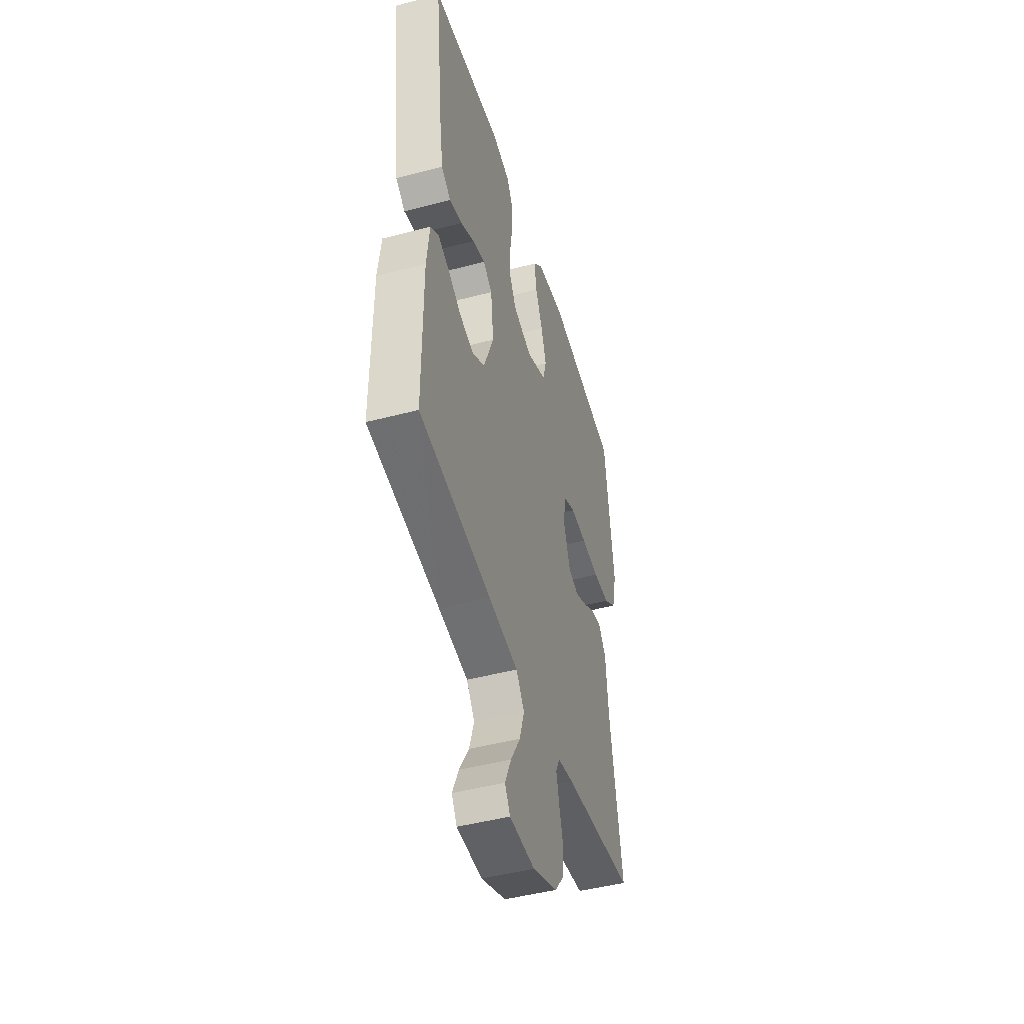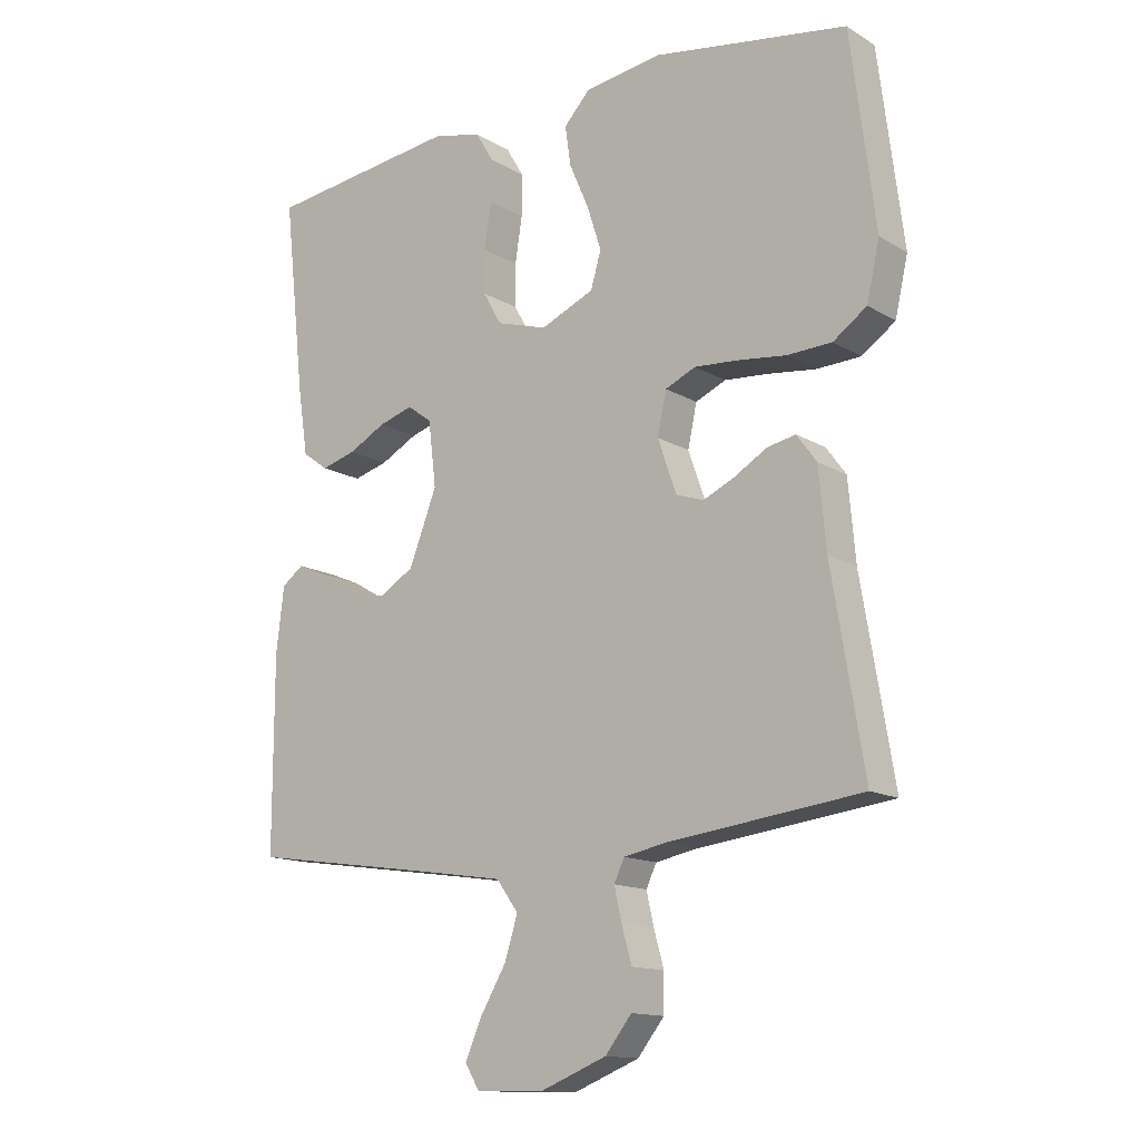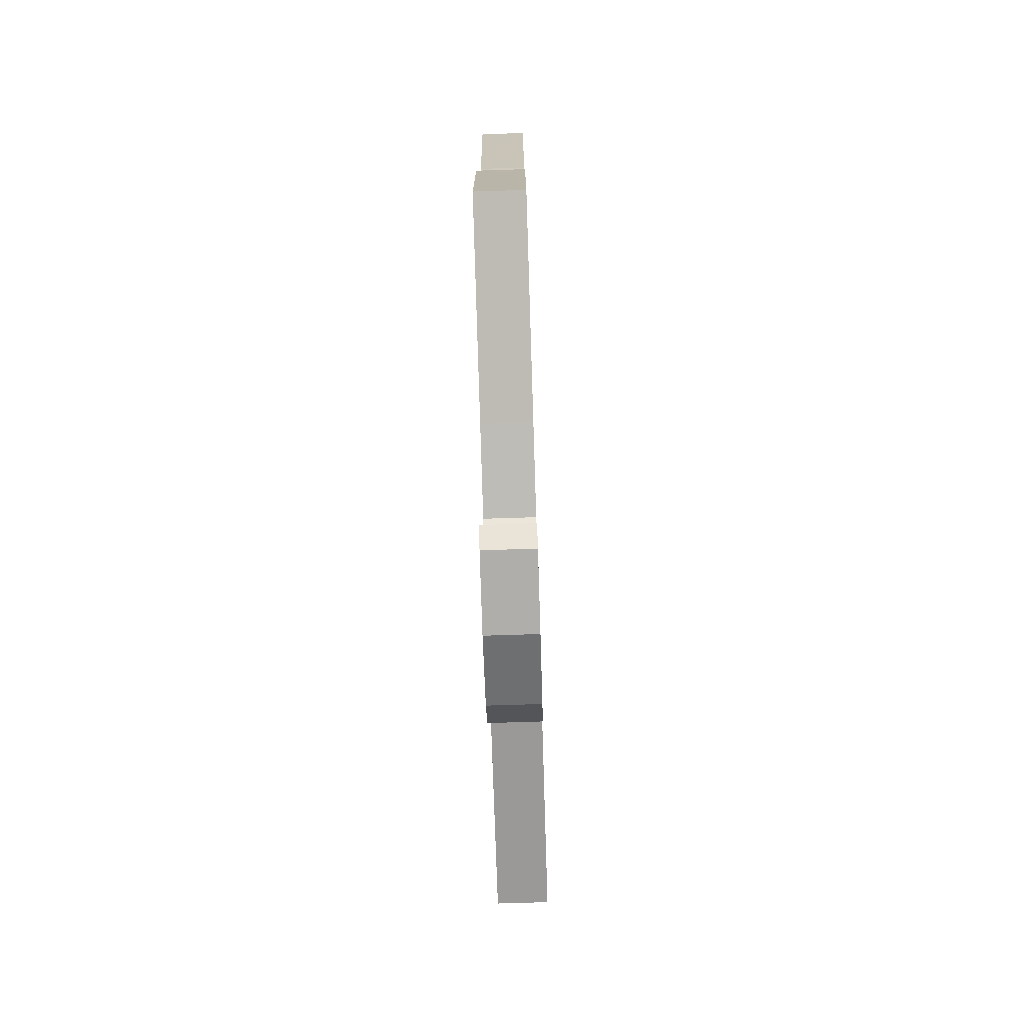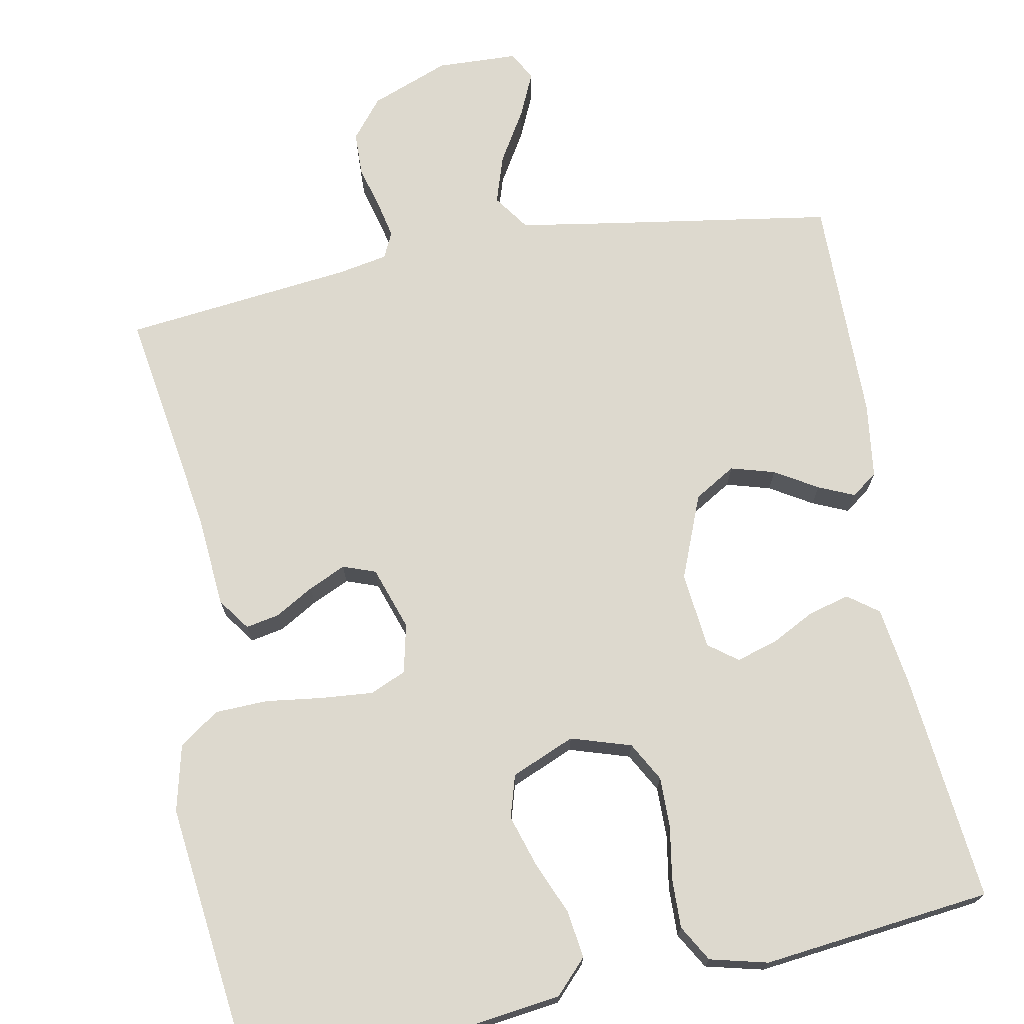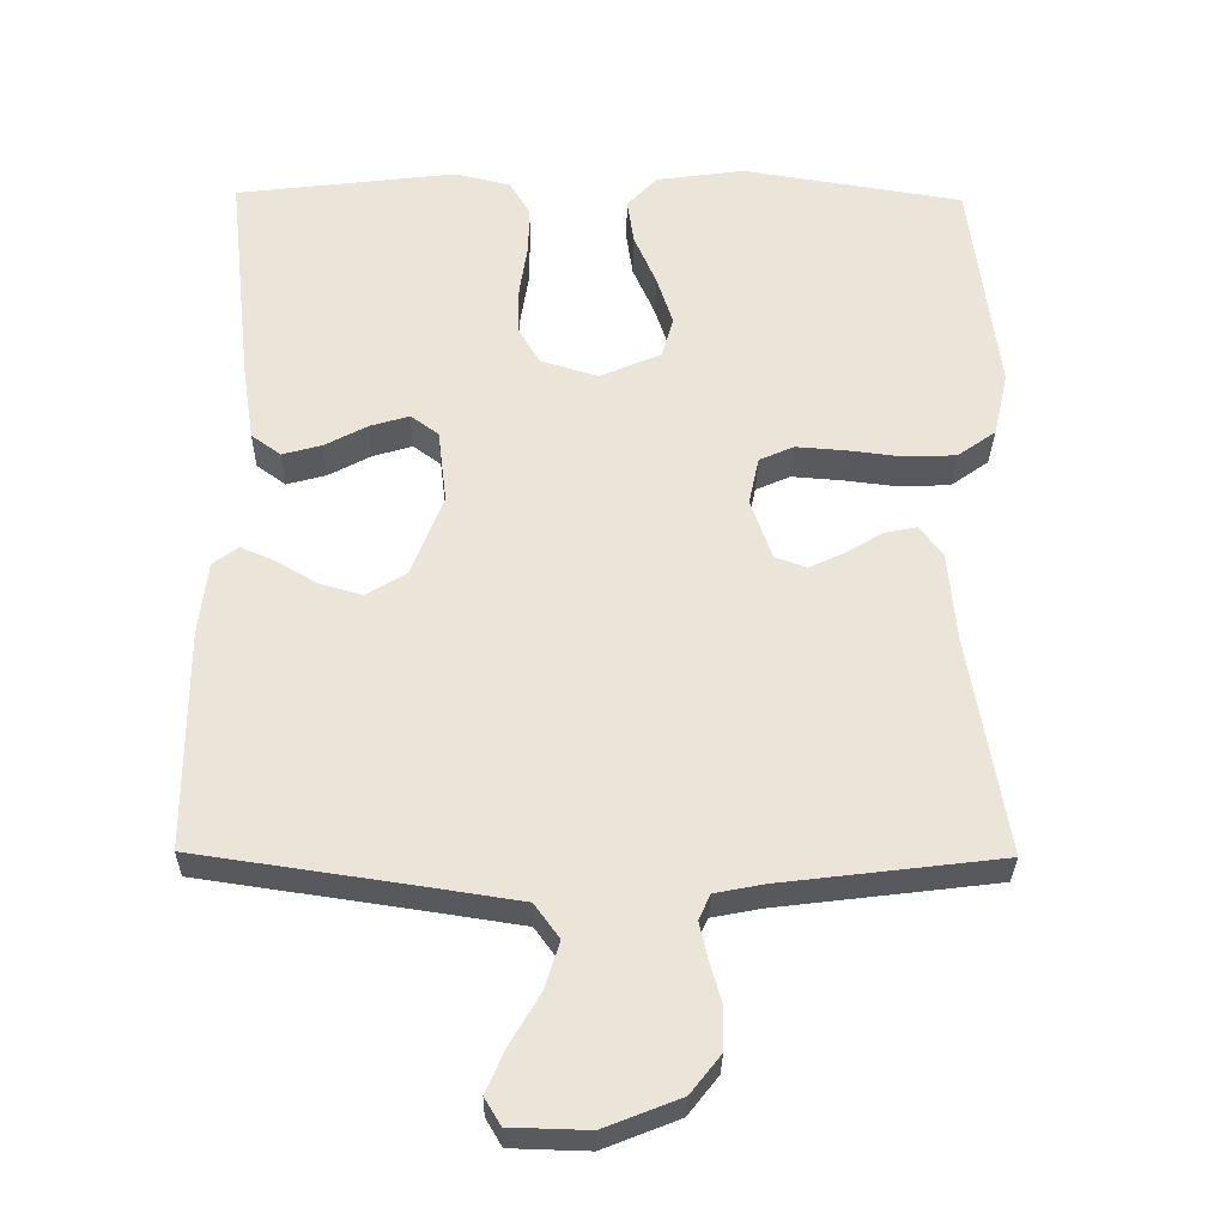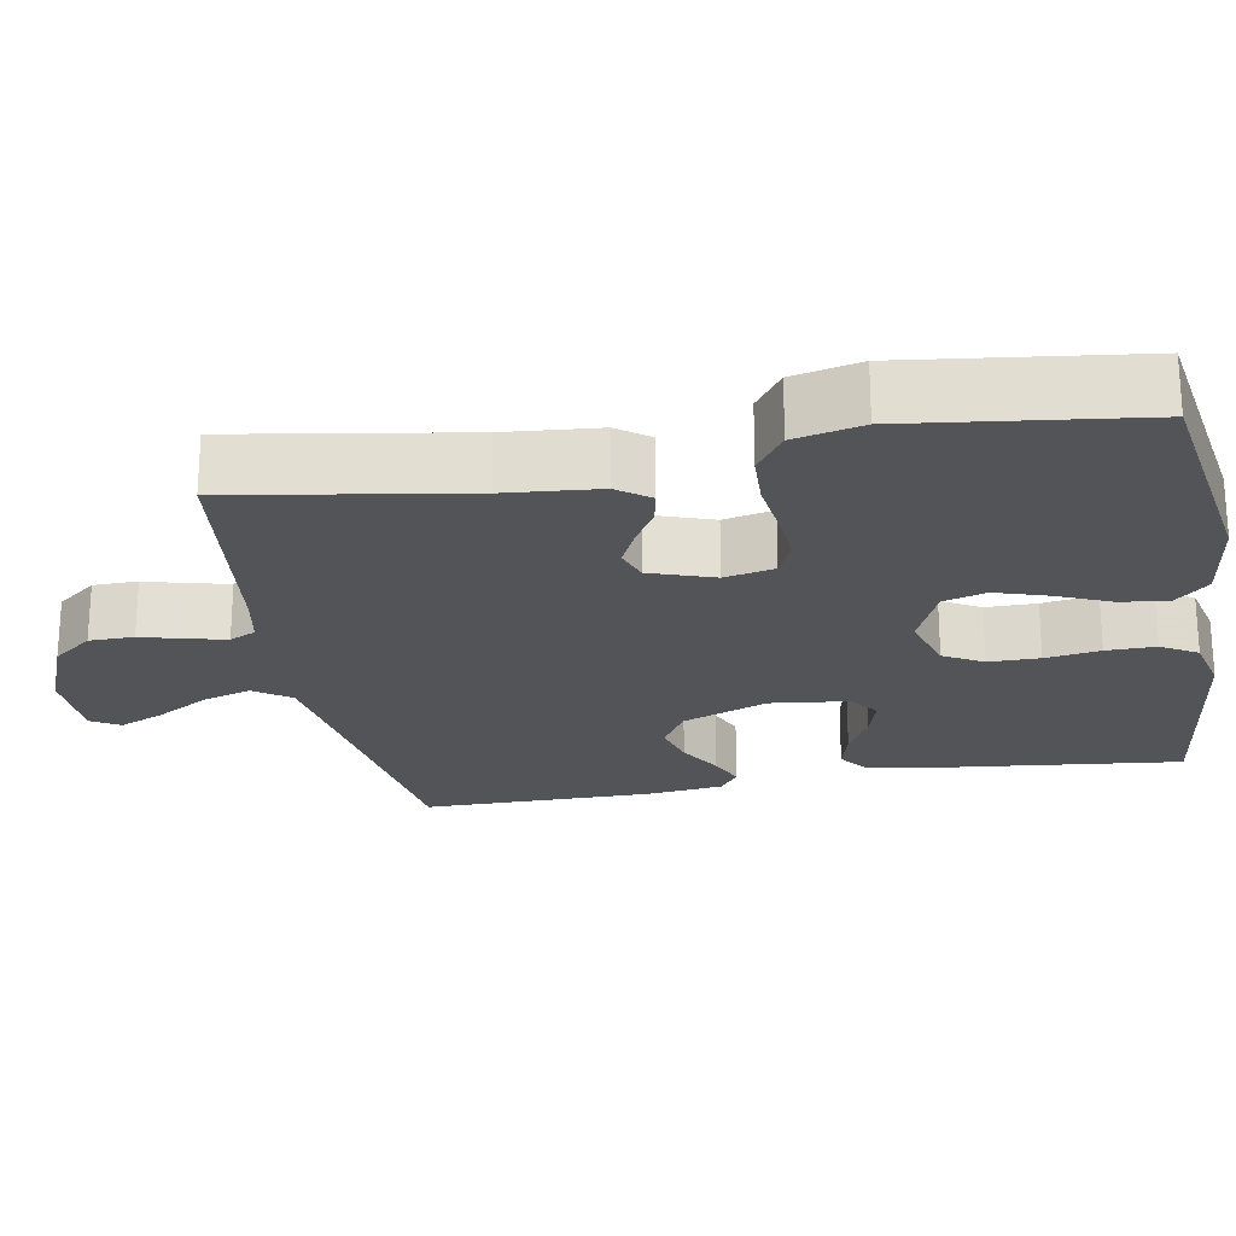
<metadata>
{"format":"obj","ext":"obj","renderer":"f3d","projection":"perspective","resolution":1024,"background":"white","views":[{"elev":-46.7,"azim":106.7,"up":"+Z"},{"elev":-14.0,"azim":-142.2,"up":"+Z"},{"elev":-76.1,"azim":91.8,"up":"+Z"},{"elev":71.7,"azim":-10.2,"up":"+Y"},{"elev":-30.7,"azim":179.1,"up":"+Z"},{"elev":-22.8,"azim":-79.7,"up":"+Y"}]}
</metadata>
<code>
v -0.5 0.07 -0.5
v -0.45 0.07 -0.2
v -0.439 0.07 -0.078
v -0.408 0.07 -0.036
v -0.364 0.07 -0.045
v -0.314 0.07 -0.075
v -0.265 0.07 -0.098
v -0.222 0.07 -0.083
v -0.193 0.07 0
v -0.207 0.07 0.065
v -0.254 0.07 0.086
v -0.322 0.07 0.081
v -0.397 0.07 0.072
v -0.466 0.07 0.075
v -0.518 0.07 0.112
v -0.538 0.07 0.2
v -0.5 0.07 0.5
v -0.2 0.07 0.548
v -0.079 0.07 0.531
v -0.038 0.07 0.487
v -0.047 0.07 0.425
v -0.077 0.07 0.356
v -0.099 0.07 0.288
v -0.083 0.07 0.232
v 0 0.07 0.196
v 0.079 0.07 0.22
v 0.108 0.07 0.271
v 0.108 0.07 0.337
v 0.097 0.07 0.408
v 0.096 0.07 0.472
v 0.124 0.07 0.519
v 0.2 0.07 0.537
v 0.5 0.07 0.5
v 0.467 0.07 0.2
v 0.451 0.07 0.096
v 0.411 0.07 0.067
v 0.357 0.07 0.082
v 0.299 0.07 0.113
v 0.246 0.07 0.129
v 0.208 0.07 0.101
v 0.196 0.07 0
v 0.239 0.07 -0.111
v 0.293 0.07 -0.144
v 0.351 0.07 -0.128
v 0.407 0.07 -0.095
v 0.454 0.07 -0.075
v 0.488 0.07 -0.1
v 0.5 0.07 -0.2
v 0.5 0.07 -0.5
v 0.2 0.07 -0.544
v 0.076 0.07 -0.563
v 0.042 0.07 -0.61
v 0.062 0.07 -0.674
v 0.102 0.07 -0.742
v 0.128 0.07 -0.801
v 0.106 0.07 -0.838
v 0 0.07 -0.841
v -0.103 0.07 -0.8
v -0.144 0.07 -0.748
v -0.145 0.07 -0.69
v -0.129 0.07 -0.633
v -0.118 0.07 -0.584
v -0.134 0.07 -0.55
v -0.2 0.07 -0.537
v -0.5 0 -0.5
v -0.45 0 -0.2
v -0.439 0 -0.078
v -0.408 0 -0.036
v -0.364 0 -0.045
v -0.314 0 -0.075
v -0.265 0 -0.098
v -0.222 0 -0.083
v -0.193 0 0
v -0.207 0 0.065
v -0.254 0 0.086
v -0.322 0 0.081
v -0.397 0 0.072
v -0.466 0 0.075
v -0.518 0 0.112
v -0.538 0 0.2
v -0.5 0 0.5
v -0.2 0 0.548
v -0.079 0 0.531
v -0.038 0 0.487
v -0.047 0 0.425
v -0.077 0 0.356
v -0.099 0 0.288
v -0.083 0 0.232
v 0 0 0.196
v 0.079 0 0.22
v 0.108 0 0.271
v 0.108 0 0.337
v 0.097 0 0.408
v 0.096 0 0.472
v 0.124 0 0.519
v 0.2 0 0.537
v 0.5 0 0.5
v 0.467 0 0.2
v 0.451 0 0.096
v 0.411 0 0.067
v 0.357 0 0.082
v 0.299 0 0.113
v 0.246 0 0.129
v 0.208 0 0.101
v 0.196 0 0
v 0.239 0 -0.111
v 0.293 0 -0.144
v 0.351 0 -0.128
v 0.407 0 -0.095
v 0.454 0 -0.075
v 0.488 0 -0.1
v 0.5 0 -0.2
v 0.5 0 -0.5
v 0.2 0 -0.544
v 0.076 0 -0.563
v 0.042 0 -0.61
v 0.062 0 -0.674
v 0.102 0 -0.742
v 0.128 0 -0.801
v 0.106 0 -0.838
v 0 0 -0.841
v -0.103 0 -0.8
v -0.144 0 -0.748
v -0.145 0 -0.69
v -0.129 0 -0.633
v -0.118 0 -0.584
v -0.134 0 -0.55
v -0.2 0 -0.537
f 59 60 61
f 58 59 61
f 57 58 61
f 56 57 61
f 55 56 61
f 54 55 61
f 53 54 61
f 52 53 61 62
f 51 52 62 63
f 48 49 50
f 47 48 50
f 46 47 50
f 45 46 50
f 44 45 50
f 51 63 64
f 50 51 64
f 44 50 64
f 43 44 64
f 36 37 38
f 35 36 38
f 34 35 38
f 33 34 38
f 32 33 38
f 31 32 38
f 30 31 38
f 29 30 38
f 28 29 38
f 27 28 38 39
f 26 27 39 40
f 20 21 22
f 19 20 22
f 18 19 22
f 17 18 22
f 16 17 22
f 15 16 22
f 14 15 22
f 13 14 22
f 12 13 22
f 11 12 22 23
f 10 11 23 24
f 4 5 6
f 3 4 6
f 2 3 6
f 2 6 7
f 2 7 8
f 1 2 8
f 64 1 8
f 43 64 8
f 42 43 8
f 25 26 40 41
f 25 41 42
f 24 25 42
f 10 24 42
f 9 10 42
f 8 9 42
f 125 124 123
f 125 123 122
f 125 122 121
f 125 121 120
f 125 120 119
f 125 119 118
f 125 118 117
f 126 125 117 116
f 127 126 116 115
f 114 113 112
f 114 112 111
f 114 111 110
f 114 110 109
f 114 109 108
f 128 127 115
f 128 115 114
f 128 114 108
f 128 108 107
f 102 101 100
f 102 100 99
f 102 99 98
f 102 98 97
f 102 97 96
f 102 96 95
f 102 95 94
f 102 94 93
f 102 93 92
f 103 102 92 91
f 104 103 91 90
f 86 85 84
f 86 84 83
f 86 83 82
f 86 82 81
f 86 81 80
f 86 80 79
f 86 79 78
f 86 78 77
f 86 77 76
f 87 86 76 75
f 88 87 75 74
f 70 69 68
f 70 68 67
f 70 67 66
f 71 70 66
f 72 71 66
f 72 66 65
f 72 65 128
f 72 128 107
f 72 107 106
f 105 104 90 89
f 106 105 89
f 106 89 88
f 106 88 74
f 106 74 73
f 106 73 72
f 1 65 66 2
f 2 66 67 3
f 3 67 68 4
f 4 68 69 5
f 5 69 70 6
f 6 70 71 7
f 7 71 72 8
f 8 72 73 9
f 9 73 74 10
f 10 74 75 11
f 11 75 76 12
f 12 76 77 13
f 13 77 78 14
f 14 78 79 15
f 15 79 80 16
f 16 80 81 17
f 17 81 82 18
f 18 82 83 19
f 19 83 84 20
f 20 84 85 21
f 21 85 86 22
f 22 86 87 23
f 23 87 88 24
f 24 88 89 25
f 25 89 90 26
f 26 90 91 27
f 27 91 92 28
f 28 92 93 29
f 29 93 94 30
f 30 94 95 31
f 31 95 96 32
f 32 96 97 33
f 33 97 98 34
f 34 98 99 35
f 35 99 100 36
f 36 100 101 37
f 37 101 102 38
f 38 102 103 39
f 39 103 104 40
f 40 104 105 41
f 41 105 106 42
f 42 106 107 43
f 43 107 108 44
f 44 108 109 45
f 45 109 110 46
f 46 110 111 47
f 47 111 112 48
f 48 112 113 49
f 49 113 114 50
f 50 114 115 51
f 51 115 116 52
f 52 116 117 53
f 53 117 118 54
f 54 118 119 55
f 55 119 120 56
f 56 120 121 57
f 57 121 122 58
f 58 122 123 59
f 59 123 124 60
f 60 124 125 61
f 61 125 126 62
f 62 126 127 63
f 63 127 128 64
f 64 128 65 1

</code>
